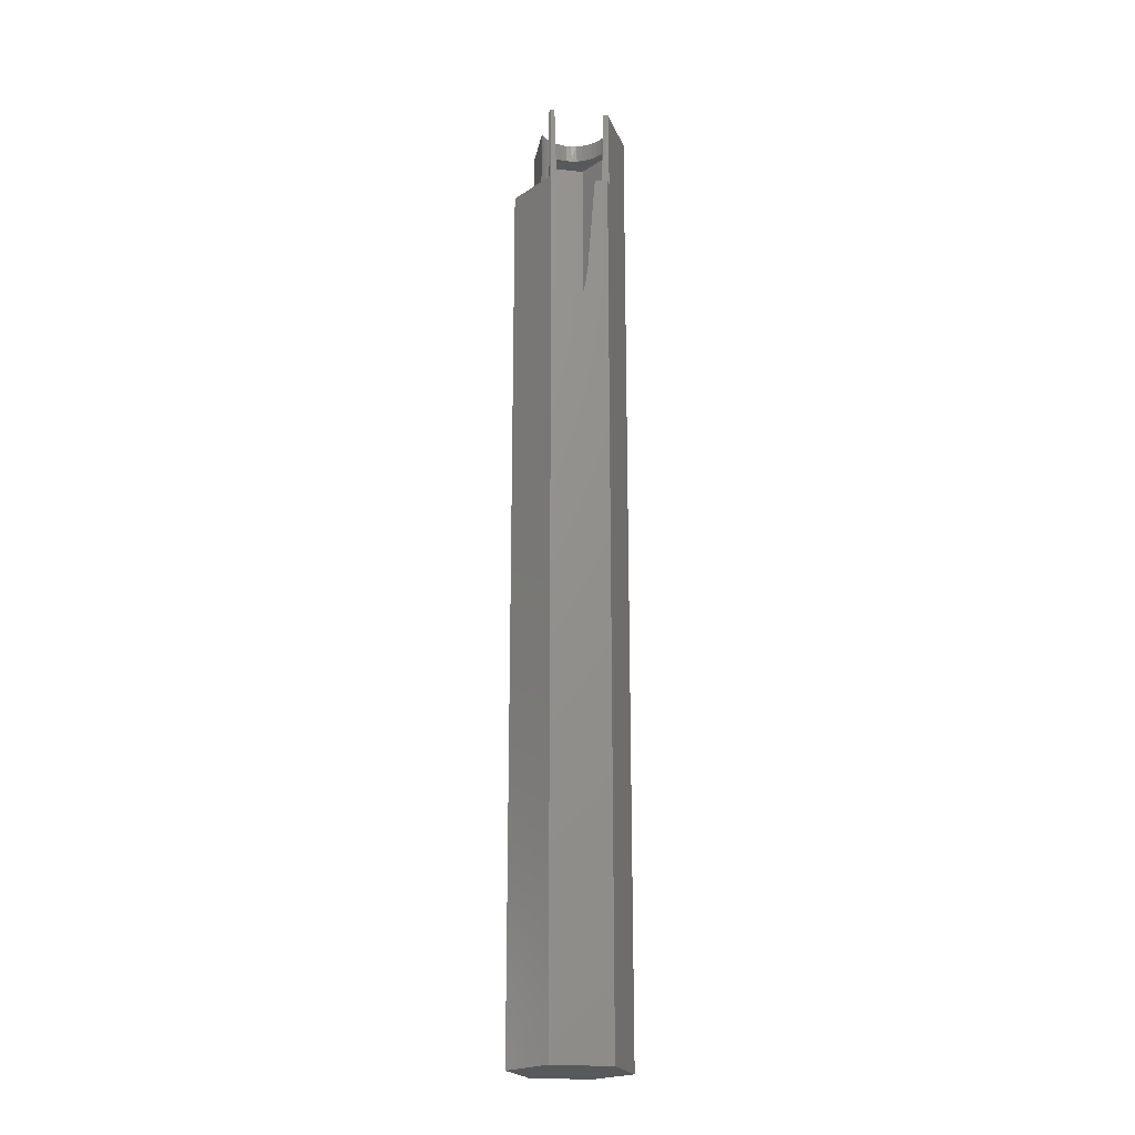
<metadata>
{"format":"stl","ext":"stl","renderer":"f3d","projection":"perspective","resolution":1024,"background":"white","views":[{"elev":-20.9,"azim":-101.3,"up":"+Z"}]}
</metadata>
<code>
# stl→obj: 381 verts, 762 faces
v 0.007665 -0.02984 -0.7334
v 0.0007687 -0.03049 -0.7366
v 0.002059 -0.03073 -0.7344
v 0.001058 -0.03131 -0.7344
v -0.001477 -0.01508 -0.7493
v -0.004274 -0.01451 -0.7493
v -0.002945 -0.01795 -0.749
v -0.01468 -0.02722 -0.734
v -0.01424 -0.02204 -0.745
v -0.01919 -0.02436 -0.7341
v -0.006924 -0.01344 -0.7494
v -0.009343 -0.01193 -0.7495
v -0.01145 -0.01 -0.7495
v -0.01318 -0.00773 -0.7496
v -0.01523 -0.01017 -0.7493
v 0.007234 -0.0136 -0.7491
v 0.00438 -0.01465 -0.7491
v 0.008001 -0.0166 -0.7487
v -0.01765 -0.01185 -0.7485
v -0.01989 -0.01341 -0.7471
v -0.02315 -0.02078 -0.7342
v -0.02556 -0.01724 -0.7373
v -0.02644 -0.01658 -0.7344
v -0.01448 -0.005188 -0.7496
v -0.03125 -0.004191 -0.7344
v -0.02998 -0.009338 -0.7344
v -0.02614 -0.005141 -0.7453
v -0.03126 7.368e-06 -0.7374
v -0.03163 -4.592e-17 -0.7344
v 0.001377 -0.01514 -0.7492
v 0.0007688 -0.01822 -0.7489
v 0.004465 -0.01777 -0.7488
v -0.009518 -0.02442 -0.7449
v -0.009757 -0.02928 -0.7338
v -0.004556 -0.03048 -0.7337
v -0.005345 -0.03004 -0.7368
v -0.005121 -0.02917 -0.7397
v -0.004808 -0.02774 -0.7424
v -0.004417 -0.02583 -0.7448
v -0.003965 -0.0235 -0.7467
v -0.003468 -0.02084 -0.7481
v -0.02679 0.0001123 -0.7453
v -0.02879 6.462e-05 -0.743
v -0.0303 2.919e-05 -0.7403
v -0.01842 -0.01878 -0.7451
v -0.02187 -0.01477 -0.7452
v -0.02352 -0.01589 -0.7429
v -0.02477 -0.01672 -0.7402
v -0.02448 -0.01017 -0.7453
v -0.02821 -0.01354 -0.7344
v -0.02164 0.0002367 -0.7486
v -0.01823 -0.003388 -0.7494
v -0.01869 0.0003086 -0.7494
v -0.01531 -0.002454 -0.7496
v -0.01563 0.0003835 -0.7496
v -0.02111 -0.004031 -0.7486
v -0.02437 0.0001704 -0.7472
v -0.02378 -0.004623 -0.7472
v 0.02679 -0.003841 -0.744
v 0.02487 0.00138 -0.746
v 0.02451 -0.003437 -0.746
v 0.0222 0.001313 -0.7475
v 0.02188 -0.002975 -0.7475
v 0.01929 0.001241 -0.7485
v 0.01902 -0.002474 -0.7485
v 0.01625 0.001167 -0.7488
v 0.01604 -0.001869 -0.7488
v 0.02718 0.001438 -0.744
v 0.02865 -0.004174 -0.7416
v 0.02907 0.001485 -0.7416
v 0.03001 -0.00442 -0.7388
v 0.03044 0.001521 -0.7388
v 0.03081 -0.004572 -0.7359
v 0.03126 0.001543 -0.7359
v 0.03105 -0.004493 -0.7328
v 0.03149 0.00155 -0.7328
v 0.02538 -0.008943 -0.744
v 0.02322 -0.008091 -0.746
v 0.02074 -0.007119 -0.7475
v 0.01803 -0.006064 -0.7485
v 0.01525 -0.004809 -0.7489
v 0.02714 -0.009642 -0.7416
v 0.02842 -0.01016 -0.7389
v 0.02918 -0.01048 -0.7359
v 0.02948 -0.01034 -0.7329
v 0.023 -0.01367 -0.7441
v 0.02105 -0.0124 -0.7461
v 0.01881 -0.01096 -0.7476
v 0.01635 -0.009391 -0.7485
v 0.01392 -0.007545 -0.7489
v 0.02459 -0.01471 -0.7417
v 0.02574 -0.01548 -0.739
v 0.02642 -0.01596 -0.736
v 0.02597 -0.01707 -0.733
v 0.01975 -0.01784 -0.7442
v 0.01808 -0.01621 -0.7462
v 0.01616 -0.01435 -0.7476
v 0.01406 -0.01233 -0.7486
v 0.01209 -0.009978 -0.7489
v 0.0211 -0.01918 -0.7418
v 0.02208 -0.02018 -0.739
v 0.02265 -0.02079 -0.7361
v 0.02234 -0.02146 -0.7331
v 0.01574 -0.0213 -0.7443
v 0.01443 -0.01937 -0.7462
v 0.01291 -0.01716 -0.7477
v 0.01124 -0.01476 -0.7487
v 0.009836 -0.01202 -0.749
v 0.0168 -0.02289 -0.7419
v 0.01757 -0.02407 -0.7392
v 0.01801 -0.0248 -0.7362
v 0.01799 -0.02513 -0.7332
v 0.01114 -0.02391 -0.7444
v 0.01023 -0.02175 -0.7463
v 0.009166 -0.01928 -0.7478
v 0.01187 -0.02569 -0.742
v 0.01238 -0.02701 -0.7393
v 0.01267 -0.02782 -0.7363
v 0.01304 -0.02795 -0.7333
v 0.005085 -0.02063 -0.7479
v 0.005641 -0.02326 -0.7465
v 0.006112 -0.02557 -0.7445
v 0.00648 -0.02747 -0.7421
v 0.00673 -0.02888 -0.7394
v 0.006852 -0.02974 -0.7365
v 0.0008188 -0.02961 -0.7396
v 0.0008497 -0.02816 -0.7423
v 0.0008601 -0.02622 -0.7446
v 0.0008497 -0.02385 -0.7466
v 0.0008188 -0.02115 -0.748
v -0.01706 -0.006926 -0.7494
v -0.01976 -0.008113 -0.7485
v -0.02227 -0.009208 -0.7471
v 0.003475 -0.02992 -0.5766
v 0.007708 -0.02751 -0.478
v 0.01071 -0.02579 -0.4765
v 0.01093 -0.02566 -0.4779
v 0.01222 -0.02493 -0.4868
v 0.01949 -0.02077 -0.5898
v 0.01369 -0.02409 -0.5009
v 0.008002 -0.02734 -0.4758
v 0.009772 -0.02633 -0.4741
v -0.008094 -0.02855 0.07031
v -0.003921 -0.02652 0.07031
v -0.005924 -0.02777 0.05469
v -0.004461 -0.02704 0.05469
v -0.04688 -4.592e-17 -0.1135
v -0.04688 -0.001093 -0.1116
v -0.04688 -0.005559 -0.08765
v -0.03125 -0.006326 -0.7173
v -0.04688 -0.003714 -0.1008
v -0.03125 -0.01377 -0.6058
v -0.04471 -0.01622 0
v -0.0001399 -0.02424 0.05469
v -9.21e-05 -0.0239 0.07031
v 0.009086 -0.01199 0.07031
v 0.008982 -0.01304 0.05469
v 0.006675 -0.01644 0.07031
v 0.01082 -0.008323 0.05469
v 0.01075 -0.007207 0.07031
v 0.01188 -0.003439 0.05469
v -0.04688 -0.002652 -0.1063
v -0.04688 -0.01221 0
v -0.04243 -0.01934 0
v -0.04243 -0.02126 0.07029
v -0.04132 -0.02236 0.07031
v -0.03867 -0.02455 0.07031
v -0.02086 -0.03079 0.07031
v -0.01648 -0.03063 0.07031
v -0.01222 -0.02988 0.07031
v -0.02522 -0.03034 0.07031
v -0.02995 -0.02913 0.07031
v -0.03444 -0.02721 0.07031
v 0.006411 -0.01739 0.05469
v 0.003393 -0.02106 0.05469
v 0.003591 -0.02044 0.07031
v 0.01157 -0.002864 0.07031
v 0.01177 0.00155 0.07031
v 0.01215 0.00155 0.05469
v 0.02681 -0.01316 -0.6739
v 0.02681 -0.01578 -0.7329
v 0.02681 -0.006436 -0.5759
v 0.02681 -0.004461 -0.5598
v 0.02681 0.002482 -0.5438
v 0.02681 -0.0008971 -0.5434
v 0.02681 0.00155 -0.5423
v 0.02681 -0.00149 -0.5452
v 0.01147 0.005183 0.07031
v 0.01164 0.00652 0.05469
v -0.0295 0.03022 0
v -0.01042 0.03061 -0.7339
v -0.02523 0.03153 0
v -0.01556 0.0283 -0.734
v -0.03362 0.02827 0
v -0.03763 0.02686 0.07031
v -0.03867 0.0261 0.07031
v -0.0359 0.02685 0
v -0.03125 0.007876 -0.7173
v -0.03125 0.01087 -0.6829
v -0.04688 0.007247 -0.08648
v -0.04688 0.002718 -0.1115
v -0.04688 0.002116 -0.113
v -0.04688 0.004289 -0.1059
v 0.00797 0.01581 0.07031
v 0.01112 0.0137 -0.01562
v 0.01002 0.01118 0.07031
v 0.00869 0.01813 -0.01562
v 0.005213 0.02005 0.07031
v 0.005578 0.02212 -0.01562
v 0.001819 0.02379 0.07031
v 0.001867 0.02557 -0.01562
v -0.001506 0.02651 0.07031
v -0.03125 0.005741 -0.7344
v -0.04688 0.005365 -0.1002
v -0.004947 0.03197 -0.7344
v -0.01196 0.03176 0
v -0.01647 0.03231 0
v -0.02092 0.03223 0
v -0.007359 0.03062 -0.01562
v -0.002346 0.02837 -0.01562
v -0.00273 0.02837 0
v -0.007338 0.03047 0
v 0.01054 0.01077 0.05469
v 0.01228 0.01075 -0.01562
v 0.0002543 0.0265 0
v -0.04243 0.02089 0
v -0.04408 0.01871 0
v -0.03125 0.01718 -0.5632
v -0.0242 0.02115 -0.7342
v -0.04243 0.02281 0.07029
v -0.04688 0.01376 0
v -0.0202 0.02511 -0.7341
v -0.04132 0.02391 0.07031
v 0.02681 0.003767 -0.5476
v 0.03104 0.00612 -0.7328
v 0.02681 0.007468 -0.5711
v 0.02994 0.01058 -0.7329
v 0.02681 0.01061 -0.6059
v 0.02681 0.005545 -0.5567
v 0.01335 0.009961 -0.7489
v -0.01316 0.00931 -0.7496
v 0.01489 0.00724 -0.7489
v -0.01124 0.01178 -0.7495
v 0.01131 0.01233 -0.749
v -0.008874 0.01382 -0.7495
v 0.008843 0.01425 -0.749
v -0.006153 0.01536 -0.7494
v -0.003185 0.01634 -0.7493
v 0.00605 0.01566 -0.7491
v -8.148e-05 0.01672 -0.7492
v 0.003037 0.01649 -0.7492
v -0.01457 0.006517 -0.7496
v -0.0154 0.003503 -0.7496
v 0.01587 0.004271 -0.7488
v 0.03906 0.02611 -0.7344
v 0.01231 0.04168 -0.7344
v 0.01473 0.02863 -0.7344
v 0.01904 0.02587 -0.7344
v 0.02285 0.02244 -0.7344
v 0.02605 0.01844 -0.7344
v 0.02856 0.01398 -0.7344
v 0.02997 0.01058 -0.7344
v 0.0671 0.01021 -0.7344
v 3.506e-05 0.03233 -0.7344
v 0.005058 0.03191 -0.7344
v 0.01003 0.03067 -0.7344
v 0.02681 0.01061 -0.01562
v 0.0671 0.01021 -0.01562
v 0.0008097 -0.03145 0.05469
v 0.02681 -0.01659 0.05469
v -0.03111 -0.01404 -0.7344
v -0.0308 0.008008 -0.7344
v -0.03125 0.01718 -0.7344
v 0.01231 0.04168 -0.01562
v 0.02681 0.01061 0.05469
v -0.02942 0.01241 -0.7344
v -0.0273 0.01676 -0.7344
v -0.02917 0.01203 -0.7374
v -0.01535 0.02285 -0.745
v -0.01074 0.02546 -0.7449
v 0.01464 0.02359 -0.7443
v 0.005347 0.03159 -0.7365
v 0.02557 0.01879 -0.736
v 0.02859 0.01345 -0.736
v 0.02654 0.006691 -0.744
v 0.02785 0.01309 -0.7389
v 0.02659 0.0125 -0.7416
v 0.02488 0.01172 -0.744
v -0.01935 0.01939 -0.7451
v -0.02642 0.01751 -0.7373
v -0.02559 0.01703 -0.7402
v -0.02431 0.01626 -0.7429
v -0.02261 0.01522 -0.7452
v -0.005717 0.02712 -0.7448
v -0.0004649 0.02777 -0.7447
v -0.0005706 0.02971 -0.7423
v -0.0006724 0.03116 -0.7396
v -0.0007661 0.03204 -0.7367
v 0.009913 0.02597 -0.7444
v 0.005267 0.03072 -0.7395
v 0.005087 0.02929 -0.7422
v 0.004813 0.02738 -0.7445
v 0.01881 0.02033 -0.7442
v 0.02227 0.01632 -0.7441
v 0.0238 0.01744 -0.7417
v 0.02491 0.01827 -0.739
v 0.01884 0.004938 -0.7485
v 0.02167 0.005581 -0.7475
v 0.02427 0.006172 -0.746
v -0.0264 0.005391 -0.7453
v -0.02402 0.004987 -0.7472
v -0.02132 0.004525 -0.7486
v -0.01841 0.004024 -0.7494
v -0.02837 0.005724 -0.743
v -0.02986 0.00597 -0.7403
v -0.03081 0.006122 -0.7374
v -0.02827 0.01171 -0.7403
v -0.02686 0.01119 -0.7429
v -0.02499 0.01049 -0.7453
v -0.02273 0.009641 -0.7472
v -0.02018 0.008669 -0.7485
v -0.01742 0.007614 -0.7494
v -0.02056 0.01395 -0.7471
v -0.01824 0.01251 -0.7485
v -0.01575 0.01094 -0.7493
v -0.0156 0.0159 -0.7484
v -0.01346 0.01388 -0.7493
v -0.01759 0.01776 -0.747
v -0.01234 0.01871 -0.7483
v -0.01064 0.01631 -0.7492
v -0.01394 0.02092 -0.7469
v -0.009735 0.0233 -0.7468
v -0.008605 0.02083 -0.7483
v -0.007396 0.01815 -0.7491
v -0.004523 0.02218 -0.7482
v -0.00386 0.01932 -0.749
v -0.005151 0.02481 -0.7467
v -0.0002574 0.0227 -0.748
v -0.0001636 0.01977 -0.7489
v -0.0003591 0.0254 -0.7466
v 0.004456 0.02505 -0.7465
v 0.004029 0.02239 -0.7479
v 0.00355 0.0195 -0.7488
v 0.008172 0.02124 -0.7478
v 0.007139 0.0185 -0.7488
v 0.009109 0.02376 -0.7464
v 0.01201 0.01931 -0.7477
v 0.01047 0.01683 -0.7487
v 0.01342 0.02159 -0.7463
v 0.0154 0.01666 -0.7477
v 0.0134 0.01454 -0.7486
v 0.01723 0.01862 -0.7462
v 0.01821 0.0134 -0.7476
v 0.01583 0.01172 -0.7485
v 0.02038 0.01496 -0.7461
v 0.02276 0.01076 -0.746
v 0.02033 0.009663 -0.7475
v 0.01767 0.008475 -0.7485
v -0.04255 -0.02587 -0.75
v 0.04243 -0.02566 -0.75
v -0.001727 -0.04786 -0.75
v 0.0009868 -0.04934 -0.75
v -0.04688 -0.02344 -0.75
v 0.04243 0.02566 -0.75
v 0.03906 0.02632 -0.75
v -0.04688 0.02632 -0.75
v -0.003454 0.05074 -0.75
v -0.04016 0.0269 0.07031
v -0.04243 0.02566 0.07031
v 0.04243 -0.02566 0.07031
v 0.0009868 -0.04934 0.07031
v -0.04243 -0.02566 0.07031
v 0.04243 0.02566 0.07031
v -0.04255 -0.02587 0
v -0.04243 0.02566 0
v -0.04688 0.02632 0
v -0.04688 -0.02344 0
v -0.04016 0.0269 0
v -0.003454 0.05074 0
v 0.03906 0.02632 0
v 0.03906 0.02611 -0.01562
f 1 2 3
f 2 4 3
f 5 6 7
f 8 9 10
f 11 12 9
f 13 14 15
f 16 17 18
f 13 19 20
f 13 15 19
f 21 22 23
f 15 14 24
f 25 26 27
f 25 27 28
f 25 28 29
f 30 5 31
f 30 31 32
f 30 32 17
f 33 6 11
f 33 11 9
f 33 9 8
f 33 8 34
f 33 34 35
f 33 35 36
f 33 36 37
f 33 37 38
f 33 38 39
f 33 39 40
f 33 40 41
f 33 41 7
f 33 7 6
f 27 42 43
f 27 43 44
f 27 44 28
f 45 22 21
f 45 21 10
f 45 10 9
f 45 9 12
f 45 12 13
f 45 13 20
f 45 20 46
f 45 46 47
f 45 47 48
f 45 48 22
f 49 27 26
f 49 26 50
f 49 50 23
f 49 23 22
f 49 22 48
f 49 48 47
f 49 47 46
f 51 52 53
f 53 52 54
f 53 54 55
f 52 51 56
f 56 51 57
f 56 57 58
f 58 57 42
f 58 42 27
f 59 60 61
f 61 60 62
f 61 62 63
f 63 62 64
f 63 64 65
f 65 64 66
f 65 66 67
f 60 59 68
f 68 59 69
f 68 69 70
f 70 69 71
f 70 71 72
f 72 71 73
f 72 73 74
f 74 73 75
f 74 75 76
f 77 61 78
f 78 61 63
f 78 63 79
f 79 63 65
f 79 65 80
f 80 65 67
f 80 67 81
f 61 77 59
f 59 77 82
f 59 82 69
f 69 82 83
f 69 83 71
f 71 83 84
f 71 84 73
f 73 84 85
f 73 85 75
f 86 78 87
f 87 78 79
f 87 79 88
f 88 79 80
f 88 80 89
f 89 80 81
f 89 81 90
f 78 86 77
f 77 86 91
f 77 91 82
f 82 91 92
f 82 92 83
f 83 92 93
f 83 93 84
f 84 93 94
f 84 94 85
f 95 87 96
f 96 87 88
f 96 88 97
f 97 88 89
f 97 89 98
f 98 89 90
f 98 90 99
f 87 95 86
f 86 95 100
f 86 100 91
f 91 100 101
f 91 101 92
f 92 101 102
f 92 102 93
f 93 102 103
f 93 103 94
f 104 96 105
f 105 96 97
f 105 97 106
f 106 97 98
f 106 98 107
f 107 98 99
f 107 99 108
f 96 104 95
f 95 104 109
f 95 109 100
f 100 109 110
f 100 110 101
f 101 110 111
f 101 111 102
f 102 111 112
f 102 112 103
f 113 105 114
f 114 105 106
f 114 106 115
f 115 106 107
f 115 107 18
f 18 107 108
f 18 108 16
f 105 113 104
f 104 113 116
f 104 116 109
f 109 116 117
f 109 117 110
f 110 117 118
f 110 118 111
f 111 118 119
f 111 119 112
f 17 32 18
f 18 32 120
f 18 120 115
f 115 120 121
f 115 121 114
f 114 121 122
f 114 122 113
f 113 122 123
f 113 123 116
f 116 123 124
f 116 124 117
f 117 124 125
f 117 125 118
f 118 125 1
f 118 1 119
f 1 125 2
f 2 125 124
f 2 124 126
f 126 124 123
f 126 123 127
f 127 123 122
f 127 122 128
f 128 122 121
f 128 121 129
f 129 121 120
f 129 120 130
f 130 120 32
f 130 32 31
f 5 7 31
f 31 7 41
f 31 41 130
f 130 41 40
f 130 40 129
f 129 40 39
f 129 39 128
f 128 39 38
f 128 38 127
f 127 38 37
f 127 37 126
f 126 37 36
f 126 36 2
f 2 36 35
f 2 35 4
f 24 131 15
f 15 131 132
f 15 132 19
f 19 132 133
f 19 133 20
f 20 133 49
f 20 49 46
f 56 131 52
f 52 131 24
f 52 24 54
f 131 56 132
f 132 56 58
f 132 58 133
f 133 58 27
f 133 27 49
f 134 1 3
f 119 1 134
f 135 119 134
f 136 137 138
f 139 103 140
f 103 139 94
f 112 119 135
f 112 135 141
f 112 141 142
f 112 142 136
f 112 136 138
f 112 138 140
f 112 140 103
f 143 144 145
f 144 146 145
f 147 148 29
f 148 25 29
f 149 150 151
f 152 153 23
f 154 146 144
f 155 154 144
f 156 157 158
f 159 157 156
f 160 159 156
f 161 159 160
f 25 148 162
f 25 162 151
f 25 151 150
f 163 153 152
f 163 152 150
f 163 150 149
f 164 165 21
f 164 21 23
f 164 23 153
f 166 167 10
f 166 10 21
f 166 21 165
f 4 35 168
f 4 168 169
f 4 169 170
f 4 170 143
f 4 143 145
f 168 35 171
f 171 35 34
f 171 34 172
f 172 34 8
f 172 8 173
f 173 8 10
f 173 10 167
f 157 174 158
f 158 174 175
f 158 175 176
f 176 175 154
f 176 154 155
f 160 177 161
f 161 177 178
f 161 178 179
f 85 94 180
f 181 180 94
f 182 85 180
f 182 75 85
f 183 75 182
f 184 185 186
f 76 75 183
f 76 183 187
f 76 187 185
f 76 185 184
f 178 188 179
f 188 189 179
f 190 191 192
f 193 191 190
f 194 193 190
f 195 196 197
f 198 199 200
f 201 202 203
f 202 147 29
f 204 205 206
f 207 205 204
f 208 207 204
f 209 207 208
f 210 209 208
f 211 209 210
f 211 210 212
f 213 198 200
f 213 200 214
f 213 214 203
f 213 203 202
f 213 202 29
f 215 216 217
f 215 217 218
f 215 218 192
f 215 192 191
f 219 220 221
f 219 221 222
f 219 222 216
f 219 216 215
f 223 189 188
f 223 188 206
f 223 206 205
f 223 205 224
f 225 221 220
f 225 220 211
f 225 211 212
f 226 227 228
f 226 228 229
f 226 229 230
f 231 200 199
f 231 199 228
f 231 228 227
f 232 193 194
f 232 194 197
f 232 197 196
f 232 196 233
f 232 233 230
f 232 230 229
f 184 234 76
f 234 235 76
f 235 236 237
f 236 238 237
f 239 235 234
f 235 239 236
f 17 11 30
f 11 5 30
f 11 6 5
f 17 12 11
f 12 17 16
f 108 12 16
f 108 13 12
f 99 13 108
f 14 13 99
f 90 14 99
f 24 14 90
f 81 24 90
f 240 241 242
f 243 241 240
f 244 243 240
f 245 243 244
f 246 245 244
f 246 247 245
f 248 247 246
f 249 248 246
f 249 250 248
f 251 250 249
f 241 252 242
f 242 252 253
f 242 253 254
f 254 253 55
f 254 55 66
f 66 55 54
f 66 54 67
f 67 54 24
f 67 24 81
f 255 256 257
f 255 257 258
f 255 258 259
f 255 259 260
f 255 260 261
f 255 261 262
f 255 262 263
f 256 215 264
f 256 264 265
f 256 265 266
f 256 266 257
f 263 262 237
f 263 237 238
f 263 238 267
f 263 267 268
f 4 134 3
f 269 270 142
f 269 142 141
f 269 141 135
f 269 135 134
f 269 134 4
f 270 94 139
f 270 139 140
f 270 140 138
f 270 138 137
f 270 137 136
f 270 136 142
f 145 269 4
f 23 271 152
f 271 150 152
f 271 25 150
f 213 272 198
f 273 228 199
f 273 199 198
f 273 198 272
f 228 273 229
f 274 219 256
f 256 219 215
f 94 270 181
f 180 181 270
f 270 275 267
f 270 267 186
f 270 186 185
f 270 185 187
f 270 187 183
f 270 183 182
f 270 182 180
f 267 238 236
f 267 236 239
f 267 239 234
f 267 234 184
f 267 184 186
f 273 272 276
f 273 276 277
f 273 277 229
f 271 23 50
f 271 50 26
f 271 26 25
f 278 272 213
f 235 237 262
f 232 279 193
f 193 280 191
f 257 281 258
f 235 74 76
f 276 272 278
f 265 282 266
f 260 259 283
f 261 284 262
f 285 68 70
f 285 70 72
f 285 72 74
f 285 74 235
f 285 235 262
f 285 262 284
f 285 284 286
f 285 286 287
f 285 287 288
f 289 279 232
f 289 232 229
f 289 229 277
f 289 277 290
f 289 290 291
f 289 291 292
f 289 292 293
f 294 295 296
f 294 296 297
f 294 297 298
f 294 298 264
f 294 264 215
f 294 215 191
f 294 191 280
f 299 281 257
f 299 257 266
f 299 266 282
f 299 282 300
f 299 300 301
f 299 301 302
f 303 304 305
f 303 305 306
f 303 306 283
f 303 283 259
f 303 259 258
f 303 258 281
f 62 307 64
f 64 307 254
f 64 254 66
f 307 62 308
f 308 62 60
f 308 60 309
f 309 60 68
f 309 68 285
f 310 57 311
f 311 57 51
f 311 51 312
f 312 51 53
f 312 53 313
f 313 53 55
f 313 55 253
f 57 310 42
f 42 310 314
f 42 314 43
f 43 314 315
f 43 315 44
f 44 315 316
f 44 316 28
f 28 316 213
f 28 213 29
f 213 316 278
f 278 316 315
f 278 315 317
f 317 315 314
f 317 314 318
f 318 314 310
f 318 310 319
f 319 310 311
f 319 311 320
f 320 311 312
f 320 312 321
f 321 312 313
f 321 313 322
f 322 313 253
f 322 253 252
f 293 320 323
f 323 320 321
f 323 321 324
f 324 321 322
f 324 322 325
f 325 322 252
f 325 252 241
f 320 293 319
f 319 293 292
f 319 292 318
f 318 292 291
f 318 291 317
f 317 291 290
f 317 290 278
f 278 290 277
f 278 277 276
f 326 325 327
f 327 325 241
f 327 241 243
f 325 326 324
f 324 326 328
f 324 328 323
f 323 328 289
f 323 289 293
f 329 327 330
f 330 327 243
f 330 243 245
f 327 329 326
f 326 329 331
f 326 331 328
f 328 331 279
f 328 279 289
f 193 279 280
f 280 279 331
f 280 331 332
f 332 331 329
f 332 329 333
f 333 329 330
f 333 330 334
f 334 330 245
f 334 245 247
f 335 334 336
f 336 334 247
f 336 247 248
f 334 335 333
f 333 335 337
f 333 337 332
f 332 337 294
f 332 294 280
f 338 336 339
f 339 336 248
f 339 248 250
f 336 338 335
f 335 338 340
f 335 340 337
f 337 340 295
f 337 295 294
f 302 340 341
f 341 340 338
f 341 338 342
f 342 338 339
f 342 339 343
f 343 339 250
f 343 250 251
f 340 302 295
f 295 302 301
f 295 301 296
f 296 301 300
f 296 300 297
f 297 300 282
f 297 282 298
f 298 282 265
f 298 265 264
f 344 343 345
f 345 343 251
f 345 251 249
f 343 344 342
f 342 344 346
f 342 346 341
f 341 346 299
f 341 299 302
f 347 345 348
f 348 345 249
f 348 249 246
f 345 347 344
f 344 347 349
f 344 349 346
f 346 349 281
f 346 281 299
f 350 348 351
f 351 348 246
f 351 246 244
f 348 350 347
f 347 350 352
f 347 352 349
f 349 352 303
f 349 303 281
f 353 351 354
f 354 351 244
f 354 244 240
f 351 353 350
f 350 353 355
f 350 355 352
f 352 355 304
f 352 304 303
f 288 355 356
f 356 355 353
f 356 353 357
f 357 353 354
f 357 354 358
f 358 354 240
f 358 240 242
f 355 288 304
f 304 288 287
f 304 287 305
f 305 287 286
f 305 286 306
f 306 286 284
f 306 284 283
f 283 284 261
f 283 261 260
f 308 358 307
f 307 358 242
f 307 242 254
f 358 308 357
f 357 308 309
f 357 309 356
f 356 309 285
f 356 285 288
f 359 360 361
f 360 362 361
f 359 363 360
f 363 364 360
f 365 364 363
f 365 363 366
f 365 366 367
f 368 233 196
f 368 369 233
f 233 369 230
f 370 160 156
f 370 156 158
f 370 158 176
f 370 176 155
f 370 155 144
f 370 144 143
f 370 143 371
f 372 371 173
f 372 173 167
f 372 167 166
f 372 166 165
f 373 212 210
f 373 210 208
f 373 208 204
f 373 204 206
f 373 206 188
f 373 188 178
f 373 178 177
f 373 177 160
f 373 160 370
f 371 143 170
f 371 170 169
f 371 169 168
f 371 168 171
f 371 171 172
f 371 172 173
f 372 164 374
f 372 165 164
f 375 230 369
f 375 226 230
f 376 200 231
f 149 377 163
f 366 363 147
f 366 147 202
f 366 202 201
f 366 201 203
f 366 203 214
f 366 214 200
f 366 200 376
f 363 377 149
f 363 149 151
f 363 151 162
f 363 162 148
f 363 148 147
f 378 194 190
f 378 197 194
f 376 231 227
f 376 227 226
f 376 226 375
f 376 375 378
f 376 378 379
f 379 378 190
f 379 190 192
f 379 192 218
f 379 218 217
f 379 217 216
f 379 216 222
f 379 222 221
f 379 221 225
f 379 225 380
f 377 374 164
f 377 164 153
f 377 153 163
f 364 365 255
f 364 255 381
f 364 381 373
f 381 380 373
f 373 380 225
f 373 225 212
f 378 368 196
f 378 196 195
f 378 195 197
f 267 224 274
f 267 274 381
f 267 381 268
f 274 224 205
f 274 205 207
f 274 207 209
f 274 209 211
f 274 211 220
f 274 220 219
f 275 223 267
f 267 223 224
f 145 146 269
f 146 154 269
f 275 270 179
f 275 179 189
f 275 189 223
f 270 269 154
f 270 154 175
f 270 175 174
f 270 174 157
f 270 157 159
f 270 159 161
f 270 161 179
f 268 381 263
f 263 381 255
f 381 274 380
f 274 379 380
f 367 379 274
f 367 274 256
f 367 256 255
f 367 255 365
f 374 371 372
f 361 362 371
f 361 371 374
f 361 374 359
f 360 364 370
f 370 364 373
f 362 360 371
f 371 360 370
f 377 363 374
f 374 363 359
f 378 375 368
f 368 375 369
f 379 367 376
f 376 367 366

</code>
